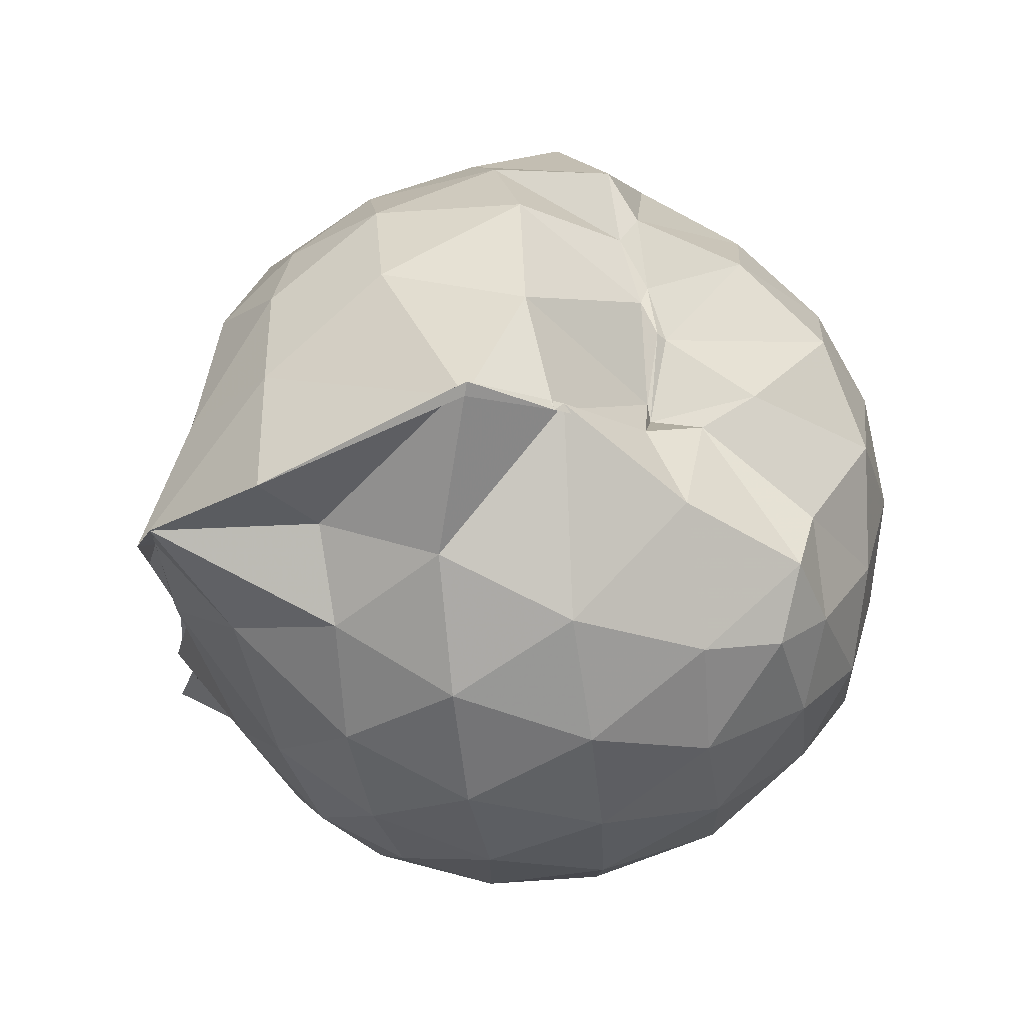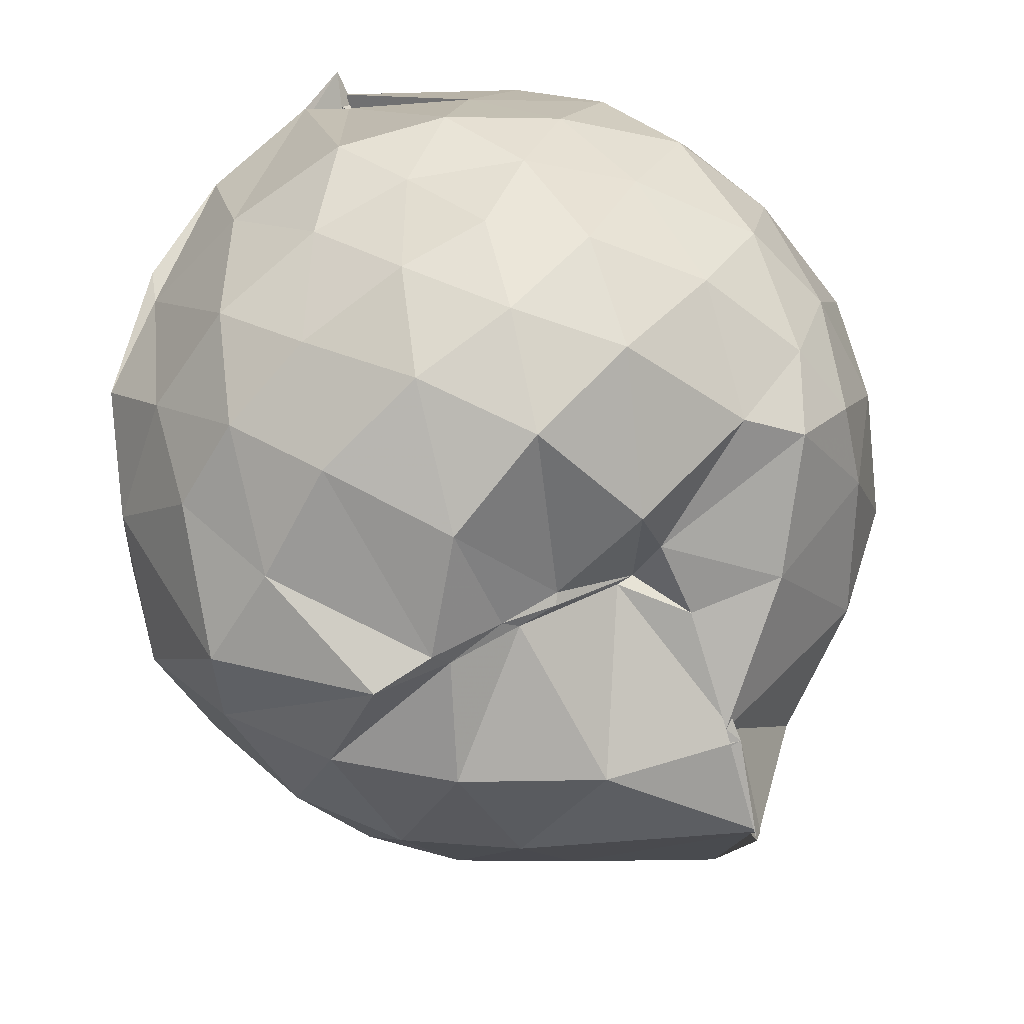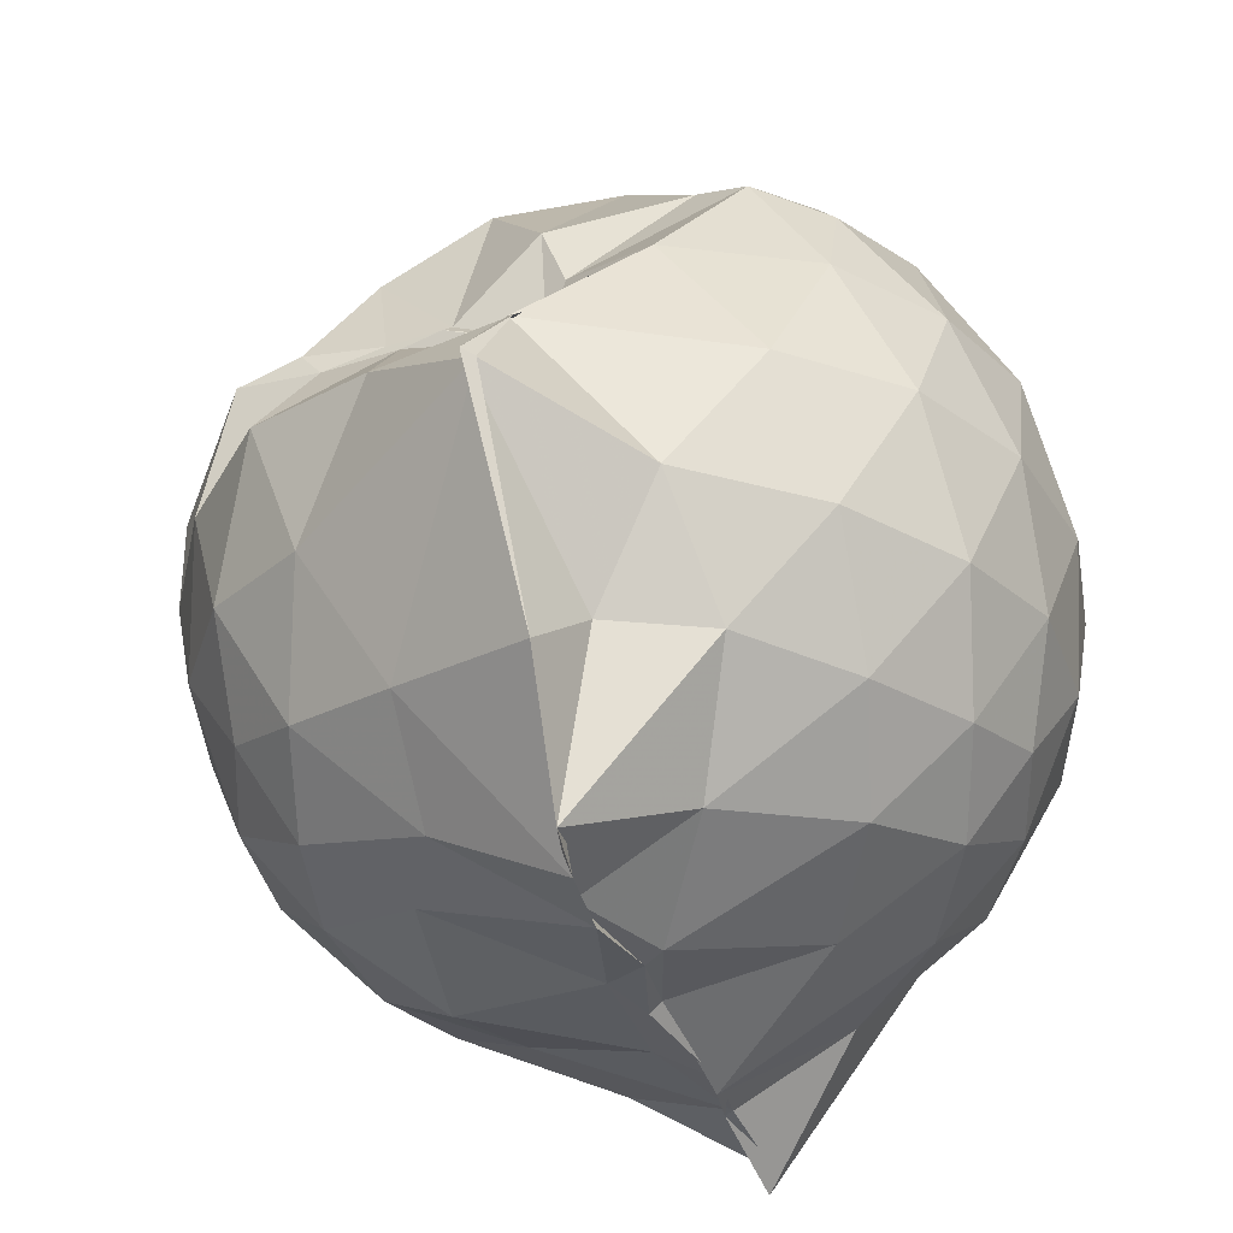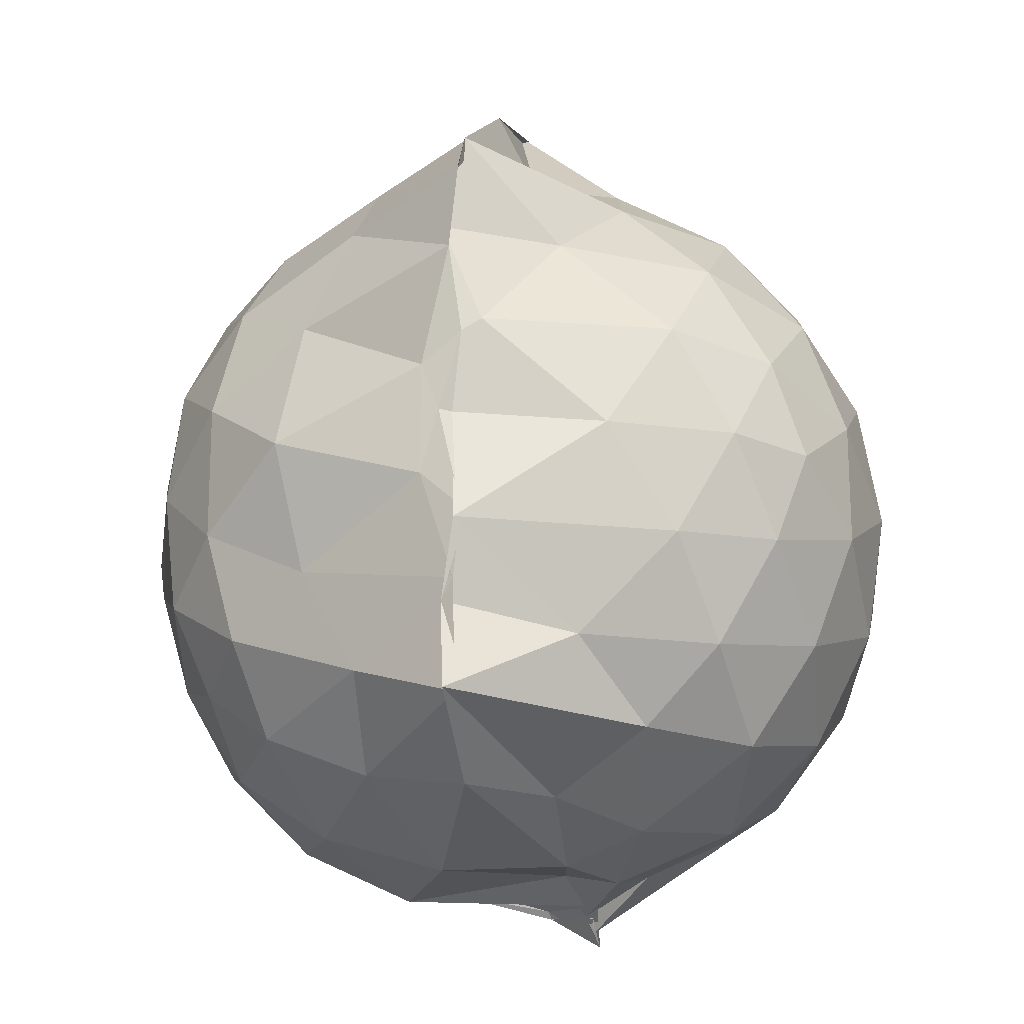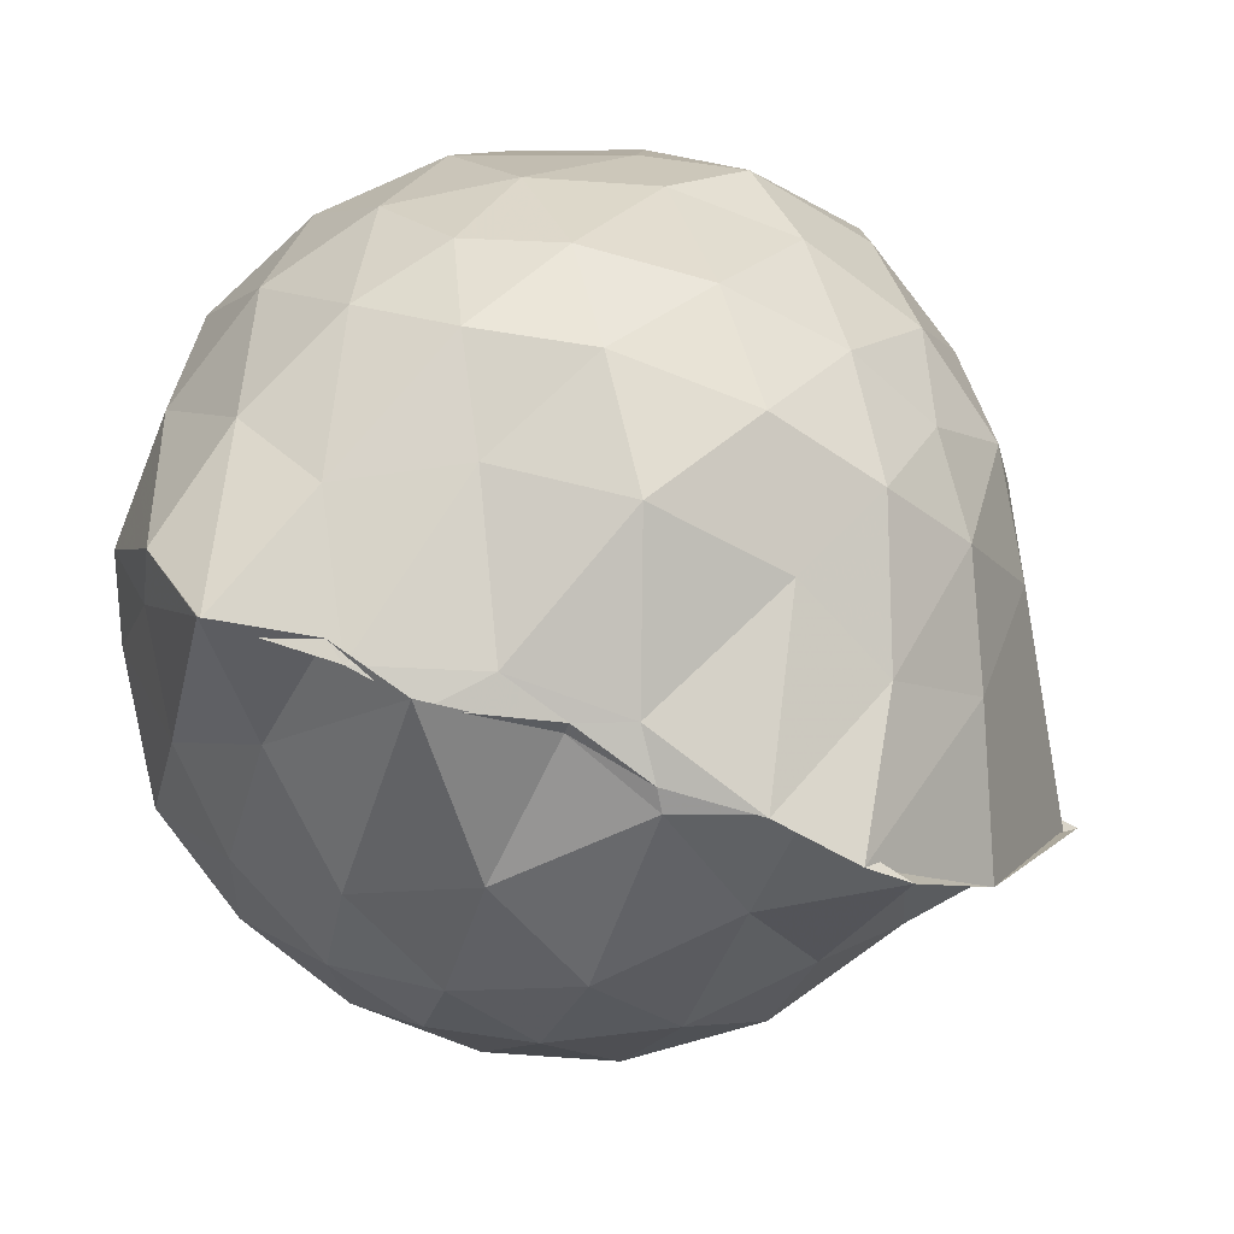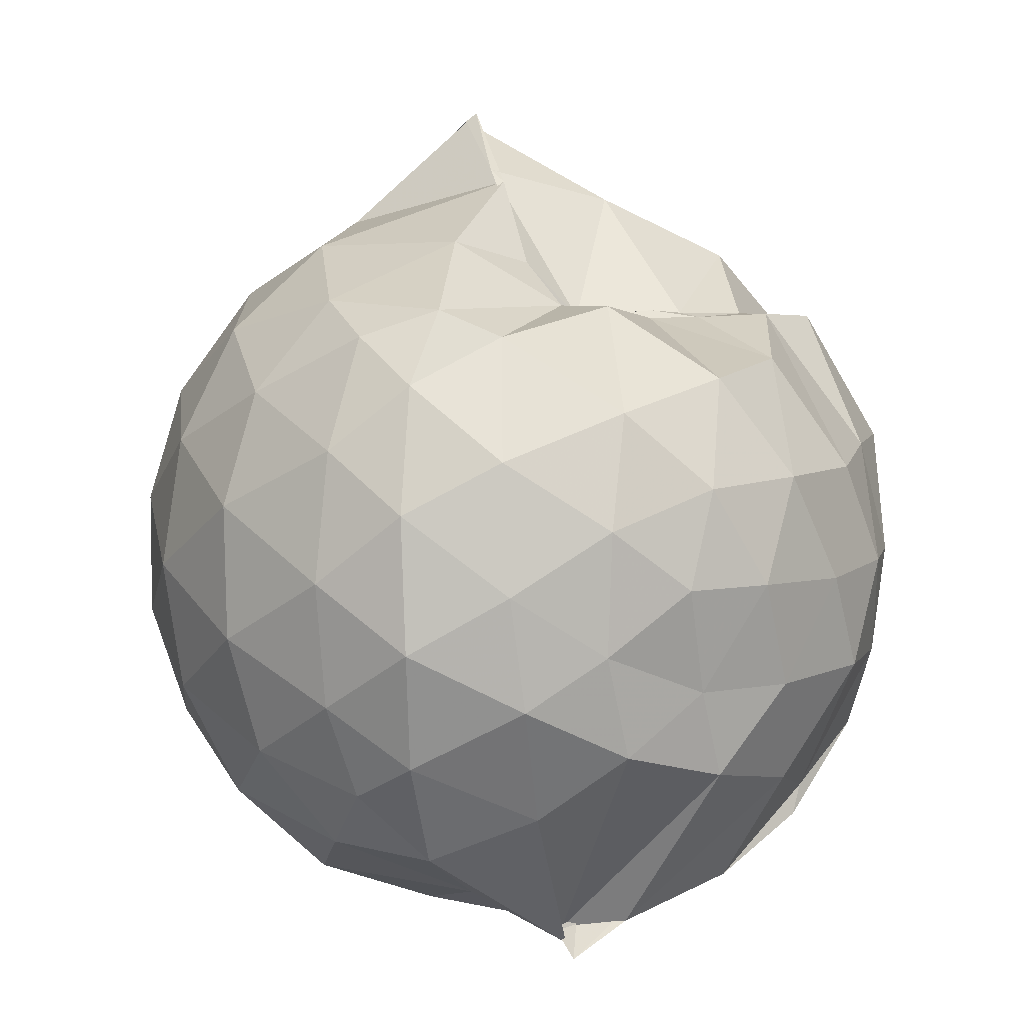
<metadata>
{"format":"obj","ext":"obj","renderer":"f3d","projection":"perspective","resolution":1024,"background":"white","views":[{"elev":69.8,"azim":-101.6,"up":"+Y"},{"elev":54.1,"azim":149.4,"up":"+Z"},{"elev":-35.2,"azim":-161.4,"up":"+Z"},{"elev":-20.4,"azim":-166.6,"up":"+Y"},{"elev":-78.4,"azim":68.9,"up":"+Z"},{"elev":4.7,"azim":-24.2,"up":"+Y"}]}
</metadata>
<code>
v -0.9086 -0.1063 1.011
v -0.9542 -0.07596 -0.8086
v -0.1186 -0.0808 0.5568
v -0.1883 0.18 0.5517
v -0.4169 0.5 0.4743
v -0.5966 0.4923 0.4593
v -0.724 0.509 0.4545
v -0.9358 0.4899 0.3908
v -0.9856 0.5206 0.5024
v -1.358 0.5114 0.6492
v -1.519 0.4512 0.5716
v -1.617 0.1995 0.6284
v -1.656 -0.09368 0.6492
v -1.621 -0.3771 0.6183
v -1.534 -0.5908 0.5813
v -1.371 -0.7475 0.6146
v -1.008 -0.9834 0.5811
v -1.013 -1.01 0.6336
v -0.8785 -0.9111 0.629
v -0.5969 -0.8508 0.6042
v -0.336 -0.667 0.5198
v -0.1813 -0.3251 0.6003
v -0.03236 0.1918 0.3616
v -0.276 0.4946 0.433
v -0.4619 0.5009 0.4207
v -0.635 0.5031 0.4342
v -0.8929 0.4944 0.3925
v -1.008 0.623 0.3563
v -1.214 0.6702 0.4028
v -1.521 0.5323 0.3833
v -1.696 0.3234 0.367
v -1.783 0.0652 0.39
v -1.779 -0.2393 0.3984
v -1.695 -0.5079 0.3743
v -1.517 -0.7331 0.3885
v -1.182 -0.8776 0.4224
v -0.9845 -0.9392 0.5876
v -1.031 -0.9259 0.52
v -0.5666 -0.8166 0.5921
v -0.364 -0.7344 0.5365
v -0.1481 -0.5355 0.4384
v -0.03987 -0.2798 0.3265
v -0.03794 0.2015 0.1377
v -0.1825 0.4436 0.167
v -0.3911 0.6479 0.1878
v -0.6929 0.7861 0.1378
v -1.006 0.854 0.1376
v -0.9834 0.8245 0.1652
v -1.433 0.6639 0.09302
v -1.659 0.4626 0.0933
v -1.794 0.2018 0.09653
v -1.841 -0.09335 0.09792
v -1.795 -0.3869 0.1
v -1.659 -0.6504 0.09957
v -1.443 -0.8531 0.1071
v -1.164 -0.9562 0.1176
v -0.9844 -0.8811 0.3453
v -0.6458 -0.9789 0.1046
v -0.3821 -0.8483 0.1052
v -0.1776 -0.6407 0.1149
v -0.044 -0.297 0.1055
v 0.01223 -0.08397 0.02661
v -0.139 0.3231 -0.1443
v -0.2937 0.545 -0.1458
v -0.5269 0.6936 -0.1696
v -0.9884 0.9852 -0.05831
v -0.9642 1.006 -0.04848
v -1.244 0.7304 -0.1722
v -1.519 0.5502 -0.1986
v -1.7 0.3088 -0.2034
v -1.792 0.04777 -0.1725
v -1.791 -0.2318 -0.1724
v -1.697 -0.4947 -0.198
v -1.543 -0.7249 -0.2018
v -1.275 -0.8957 -0.1475
v -1.098 -0.9719 -0.1617
v -0.8031 -0.9688 -0.1739
v -0.5174 -0.8804 -0.1815
v -0.2945 -0.7234 -0.1614
v -0.147 -0.4921 -0.1556
v -0.06596 -0.2311 -0.1412
v -0.06362 0.04937 -0.1489
v -0.2843 0.3904 -0.3609
v -0.4561 0.5222 -0.4322
v -0.708 0.6441 -0.4798
v -1.025 0.7892 -0.5376
v -1.089 0.6492 -0.4197
v -1.306 0.5579 -0.428
v -1.512 0.3625 -0.4517
v -1.648 0.1236 -0.427
v -1.715 -0.09164 -0.3752
v -1.647 -0.3092 -0.4284
v -1.511 -0.5519 -0.4488
v -1.34 -0.7286 -0.437
v -1.123 -0.866 -0.3931
v -0.9708 -0.8816 -0.6175
v -0.7113 -0.8182 -0.4985
v -0.4535 -0.7012 -0.4367
v -0.2798 -0.567 -0.3616
v -0.2049 -0.3633 -0.4262
v -0.1762 -0.08867 -0.4342
v -0.205 0.1817 -0.4225
v -0.2558 -0.08693 0.7428
v -0.3631 0.1408 0.769
v -0.5358 0.3969 0.7109
v -0.7373 0.4909 0.4728
v -0.9325 0.519 0.6413
v -1.234 0.4504 0.7164
v -1.452 0.3446 0.7055
v -1.509 0.06306 0.7918
v -1.506 -0.2428 0.8119
v -1.464 -0.5098 0.7329
v -1.173 -0.6402 0.7773
v -1.01 -0.9491 0.5623
v -0.8821 -0.9288 0.6444
v -0.5275 -0.5922 0.7656
v -0.361 -0.3263 0.8093
v -0.4557 -0.1101 0.8774
v -0.5994 0.133 0.924
v -0.7638 0.357 0.8703
v -1.029 0.2846 0.9194
v -1.3 0.1794 0.8696
v -1.302 -0.1139 0.9123
v -1.261 -0.3715 0.9042
v -1.023 -0.4834 0.9351
v -0.7808 -0.542 0.9155
v -0.6117 -0.3431 0.9172
v -0.7007 -0.1044 0.9846
v -0.8417 0.1152 0.9864
v -1.09 0.02856 0.9861
v -1.092 -0.2506 0.9687
v -0.8472 -0.3436 0.9547
v -0.3985 0.3196 -0.56
v -0.7048 0.4447 -0.6714
v -1.003 0.4963 -0.8436
v -1.009 0.5974 -0.8018
v -1.2 0.3653 -0.664
v -1.45 0.1491 -0.6176
v -1.575 -0.09104 -0.5521
v -1.45 -0.3348 -0.6088
v -1.23 -0.5661 -0.6417
v -0.9907 -0.7416 -0.8888
v -1.004 -0.7385 -0.8396
v -0.7338 -0.6283 -0.6845
v -0.4026 -0.4971 -0.558
v -0.3434 -0.2471 -0.5901
v -0.3427 0.06391 -0.5933
v -0.5923 0.2133 -0.6741
v -0.9819 0.309 -0.8368
v -0.9583 0.3707 -0.8107
v -1.051 0.136 -0.8029
v -1.314 -0.1011 -0.7111
v -1.002 -0.3495 -0.853
v -0.9649 -0.5248 -0.8105
v -0.9948 -0.4787 -0.8235
v -0.6019 -0.3833 -0.6679
v -0.5511 -0.0933 -0.737
v -0.9103 0.04047 -0.7969
v -1.006 0.1079 -0.8113
v -0.9797 -0.07615 -0.7851
v -1.014 -0.3203 -0.8362
v -0.913 -0.2242 -0.8082
f 3 23 4
f 4 23 24
f 4 24 5
f 5 24 25
f 5 25 6
f 6 25 26
f 6 26 7
f 7 26 27
f 7 27 8
f 8 27 28
f 8 28 9
f 9 28 29
f 9 29 10
f 10 29 30
f 10 30 11
f 11 30 31
f 11 31 12
f 12 31 32
f 12 32 13
f 13 32 33
f 13 33 14
f 14 33 34
f 14 34 15
f 15 34 35
f 15 35 16
f 16 35 36
f 16 36 17
f 17 36 37
f 17 37 18
f 18 37 38
f 18 38 19
f 19 38 39
f 19 39 20
f 20 39 40
f 20 40 21
f 21 40 41
f 21 41 22
f 22 41 42
f 22 42 3
f 3 42 23
f 23 43 24
f 24 43 44
f 24 44 25
f 25 44 45
f 25 45 26
f 26 45 46
f 26 46 27
f 27 46 47
f 27 47 28
f 28 47 48
f 28 48 29
f 29 48 49
f 29 49 30
f 30 49 50
f 30 50 31
f 31 50 51
f 31 51 32
f 32 51 52
f 32 52 33
f 33 52 53
f 33 53 34
f 34 53 54
f 34 54 35
f 35 54 55
f 35 55 36
f 36 55 56
f 36 56 37
f 37 56 57
f 37 57 38
f 38 57 58
f 38 58 39
f 39 58 59
f 39 59 40
f 40 59 60
f 40 60 41
f 41 60 61
f 41 61 42
f 42 61 62
f 42 62 23
f 23 62 43
f 43 63 44
f 44 63 64
f 44 64 45
f 45 64 65
f 45 65 46
f 46 65 66
f 46 66 47
f 47 66 67
f 47 67 48
f 48 67 68
f 48 68 49
f 49 68 69
f 49 69 50
f 50 69 70
f 50 70 51
f 51 70 71
f 51 71 52
f 52 71 72
f 52 72 53
f 53 72 73
f 53 73 54
f 54 73 74
f 54 74 55
f 55 74 75
f 55 75 56
f 56 75 76
f 56 76 57
f 57 76 77
f 57 77 58
f 58 77 78
f 58 78 59
f 59 78 79
f 59 79 60
f 60 79 80
f 60 80 61
f 61 80 81
f 61 81 62
f 62 81 82
f 62 82 43
f 43 82 63
f 63 83 64
f 64 83 84
f 64 84 65
f 65 84 85
f 65 85 66
f 66 85 86
f 66 86 67
f 67 86 87
f 67 87 68
f 68 87 88
f 68 88 69
f 69 88 89
f 69 89 70
f 70 89 90
f 70 90 71
f 71 90 91
f 71 91 72
f 72 91 92
f 72 92 73
f 73 92 93
f 73 93 74
f 74 93 94
f 74 94 75
f 75 94 95
f 75 95 76
f 76 95 96
f 76 96 77
f 77 96 97
f 77 97 78
f 78 97 98
f 78 98 79
f 79 98 99
f 79 99 80
f 80 99 100
f 80 100 81
f 81 100 101
f 81 101 82
f 82 101 102
f 82 102 63
f 63 102 83
f 103 104 118
f 104 119 118
f 104 105 119
f 105 120 119
f 105 106 120
f 106 107 120
f 107 121 120
f 107 108 121
f 108 122 121
f 108 109 122
f 109 110 122
f 110 123 122
f 110 111 123
f 111 124 123
f 111 112 124
f 112 113 124
f 113 125 124
f 113 114 125
f 114 126 125
f 114 115 126
f 115 116 126
f 116 127 126
f 116 117 127
f 117 118 127
f 117 103 118
f 118 119 128
f 119 129 128
f 119 120 129
f 120 121 129
f 121 130 129
f 121 122 130
f 122 123 130
f 123 131 130
f 123 124 131
f 124 125 131
f 125 132 131
f 125 126 132
f 126 127 132
f 127 128 132
f 127 118 128
f 133 148 134
f 134 148 149
f 134 149 135
f 135 149 150
f 135 150 136
f 136 150 137
f 137 150 151
f 137 151 138
f 138 151 152
f 138 152 139
f 139 152 140
f 140 152 153
f 140 153 141
f 141 153 154
f 141 154 142
f 142 154 143
f 143 154 155
f 143 155 144
f 144 155 156
f 144 156 145
f 145 156 146
f 146 156 157
f 146 157 147
f 147 157 148
f 147 148 133
f 148 158 149
f 149 158 159
f 149 159 150
f 150 159 151
f 151 159 160
f 151 160 152
f 152 160 153
f 153 160 161
f 153 161 154
f 154 161 155
f 155 161 162
f 155 162 156
f 156 162 157
f 157 162 158
f 157 158 148
f 3 4 103
f 103 4 104
f 4 5 104
f 104 5 105
f 5 6 105
f 105 6 106
f 6 7 106
f 7 8 106
f 106 8 107
f 8 9 107
f 107 9 108
f 9 10 108
f 108 10 109
f 10 11 109
f 11 12 109
f 109 12 110
f 12 13 110
f 110 13 111
f 13 14 111
f 111 14 112
f 14 15 112
f 15 16 112
f 112 16 113
f 16 17 113
f 113 17 114
f 17 18 114
f 114 18 115
f 18 19 115
f 19 20 115
f 115 20 116
f 20 21 116
f 116 21 117
f 21 22 117
f 117 22 103
f 22 3 103
f 83 133 84
f 84 133 134
f 84 134 85
f 85 134 135
f 85 135 86
f 86 135 136
f 86 136 87
f 87 136 88
f 88 136 137
f 88 137 89
f 89 137 138
f 89 138 90
f 90 138 139
f 90 139 91
f 91 139 92
f 92 139 140
f 92 140 93
f 93 140 141
f 93 141 94
f 94 141 142
f 94 142 95
f 95 142 96
f 96 142 143
f 96 143 97
f 97 143 144
f 97 144 98
f 98 144 145
f 98 145 99
f 99 145 100
f 100 145 146
f 100 146 101
f 101 146 147
f 101 147 102
f 102 147 133
f 102 133 83
f 128 129 1
f 129 130 1
f 130 131 1
f 131 132 1
f 132 128 1
f 159 158 2
f 160 159 2
f 161 160 2
f 162 161 2
f 158 162 2

</code>
